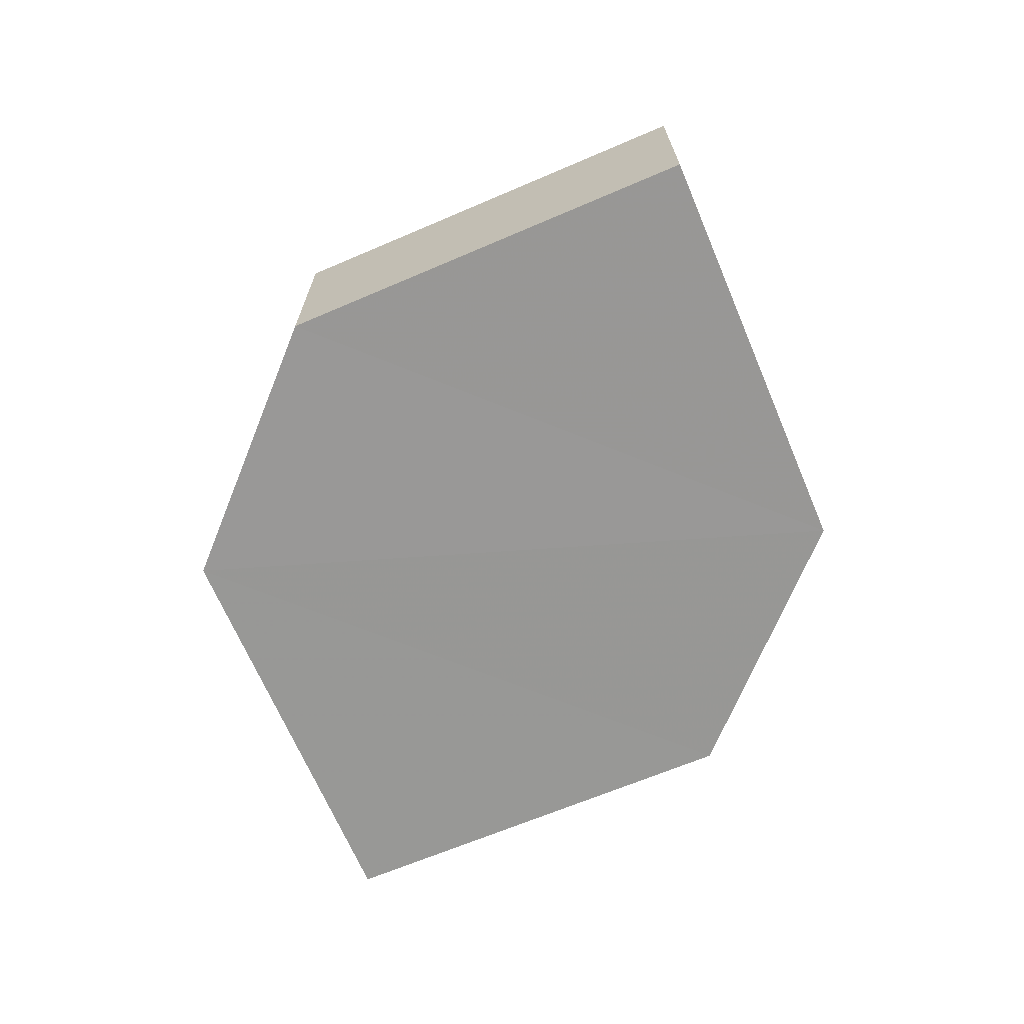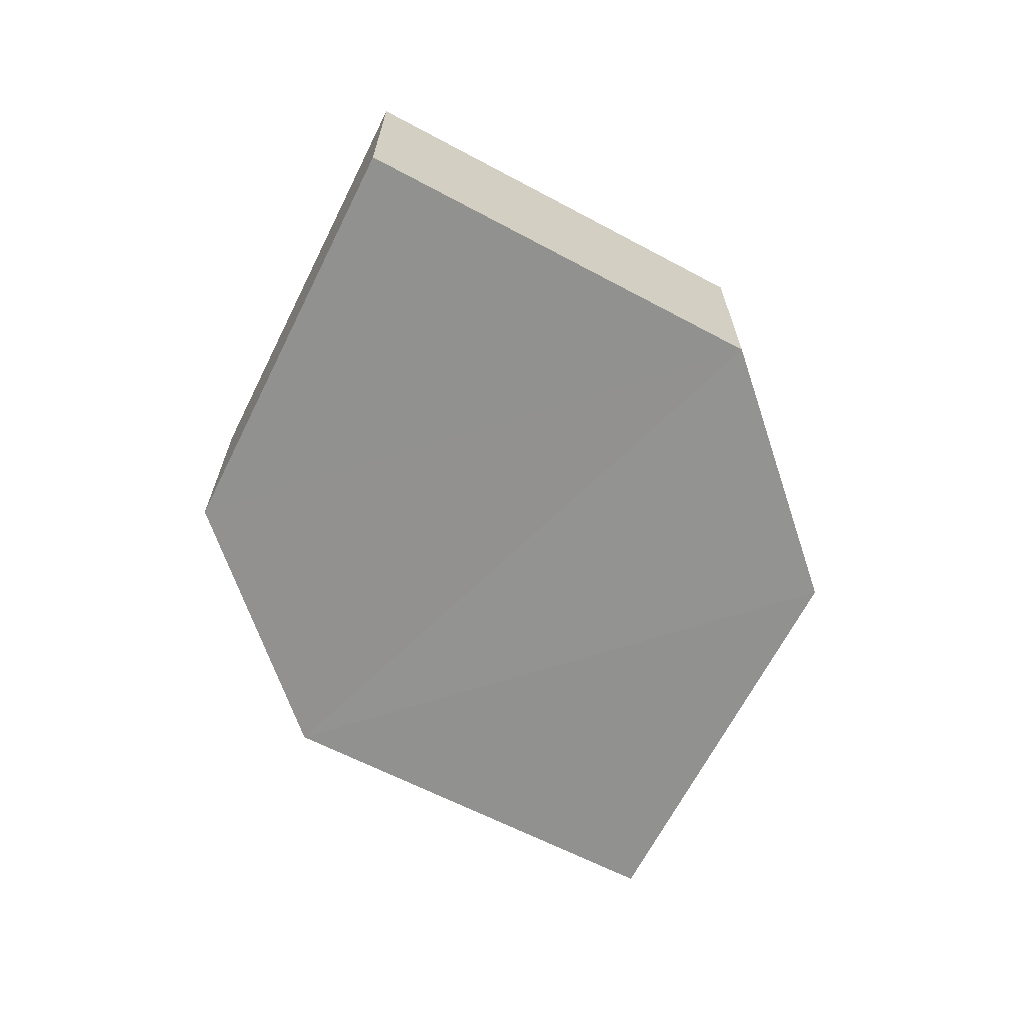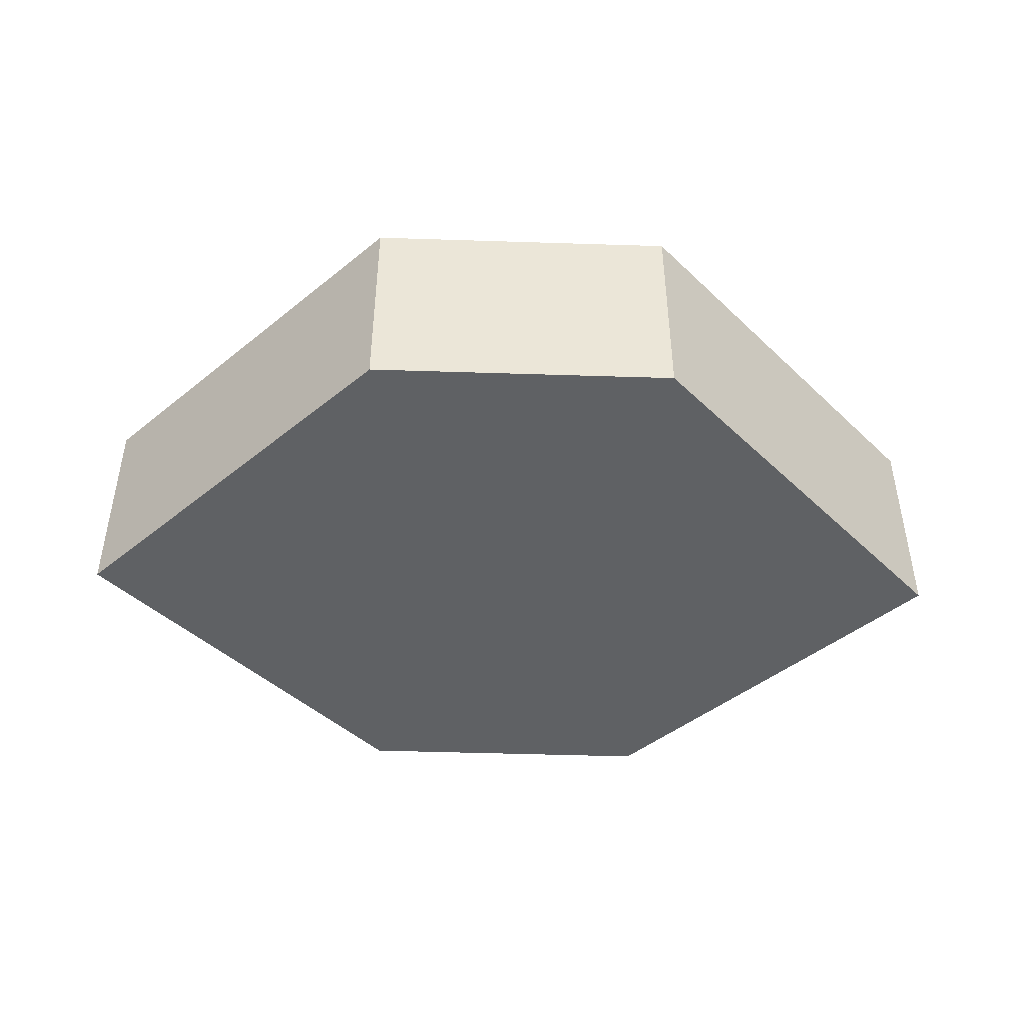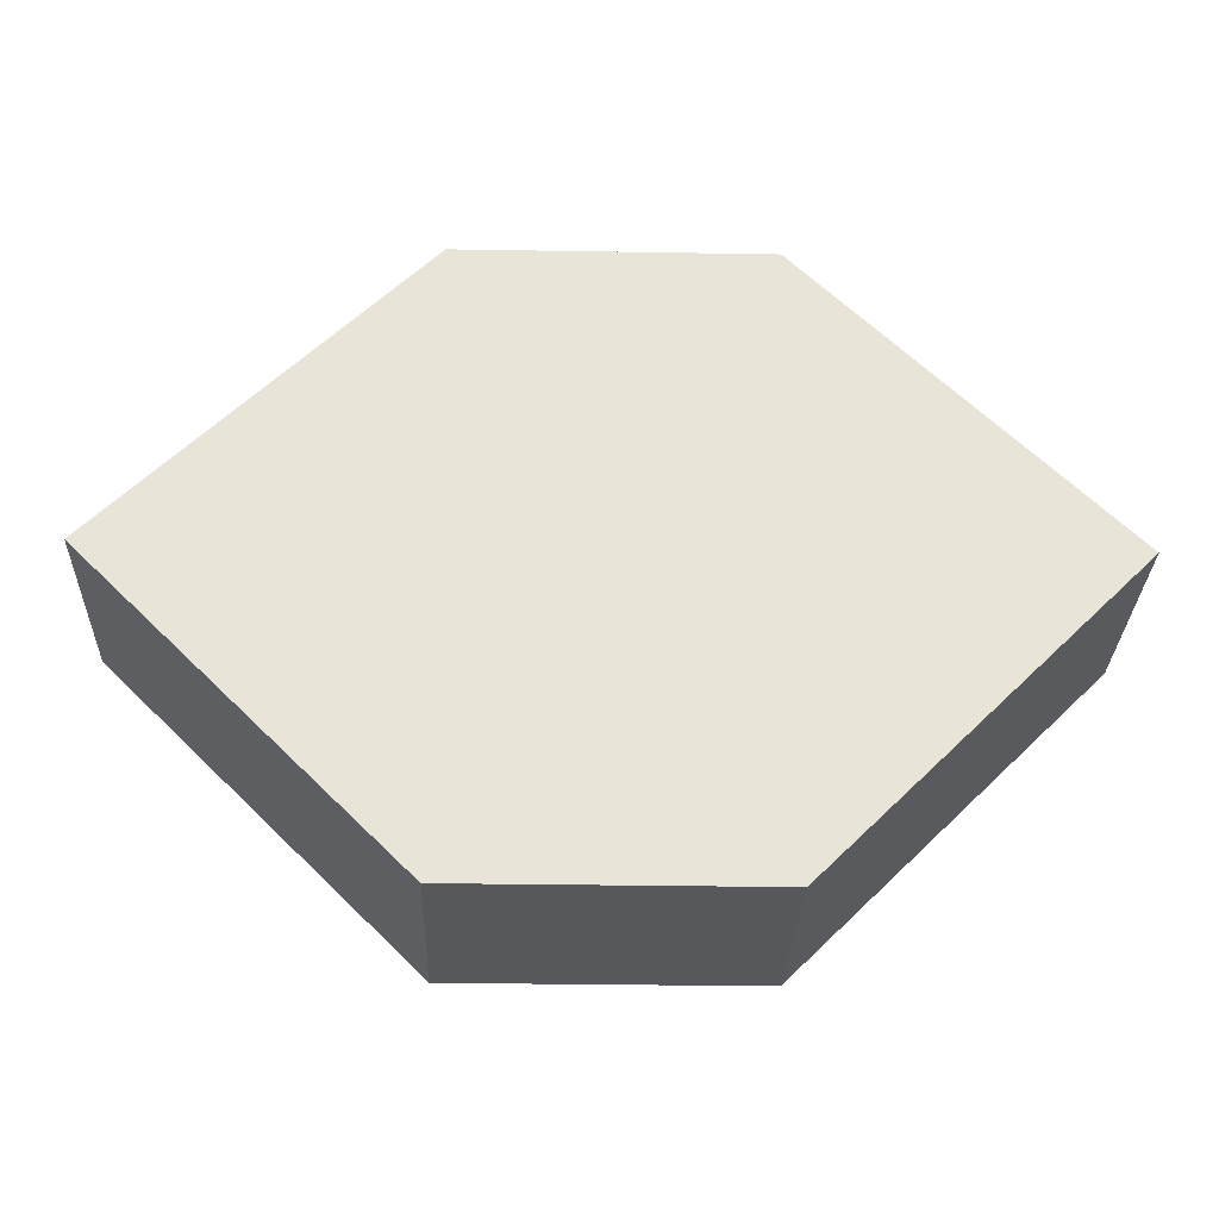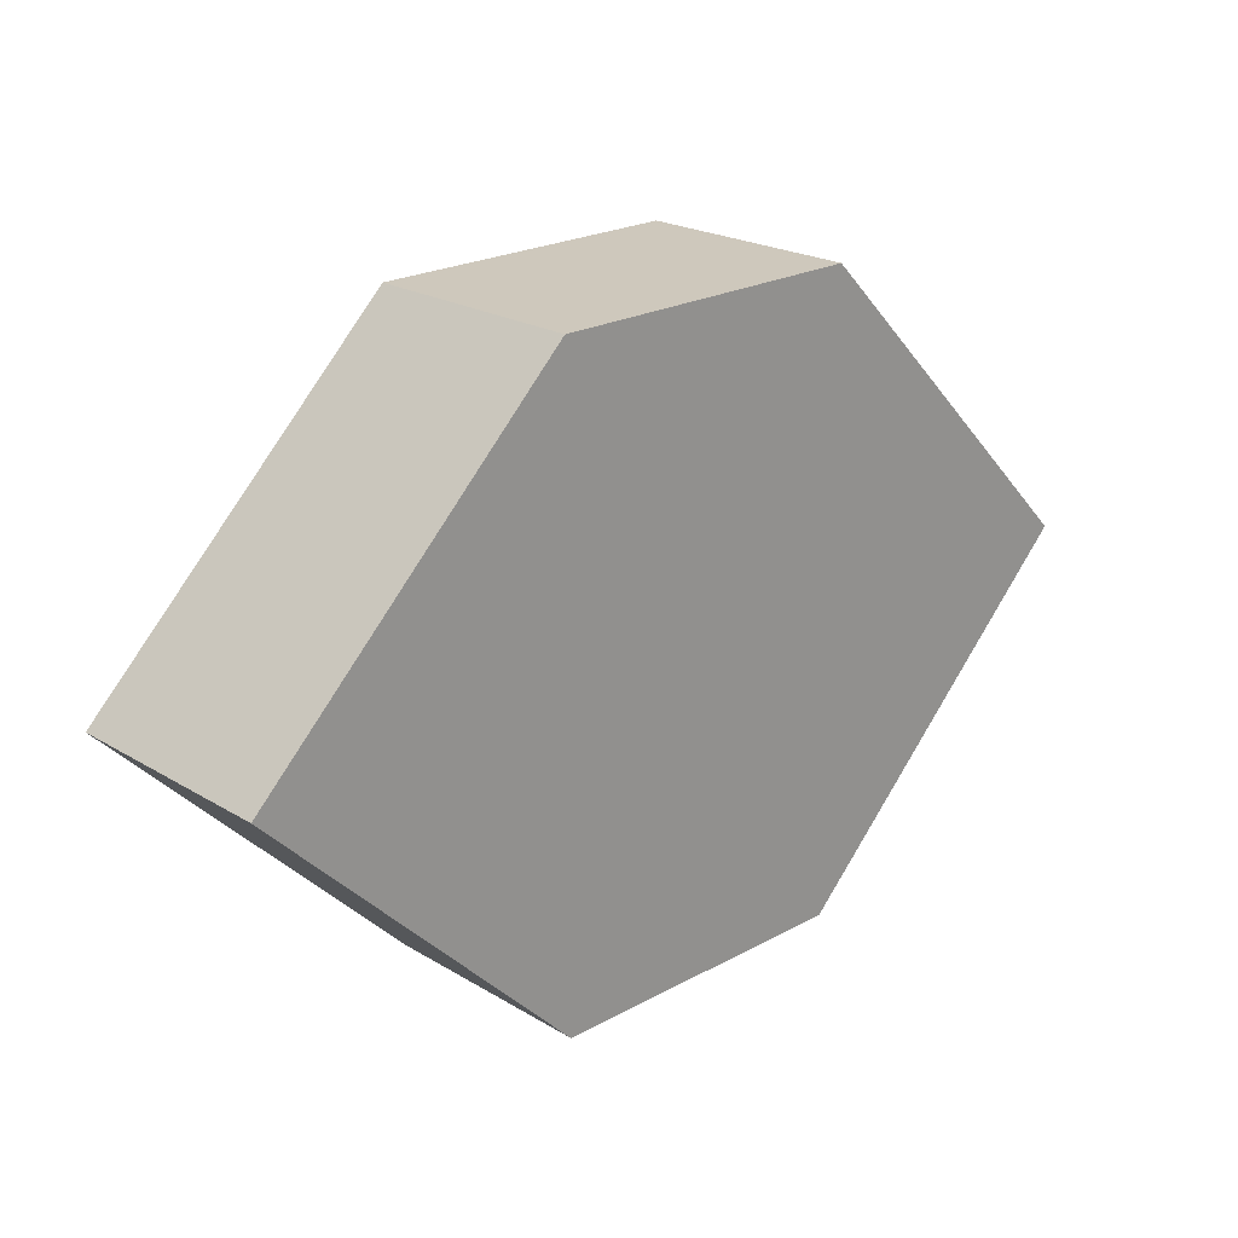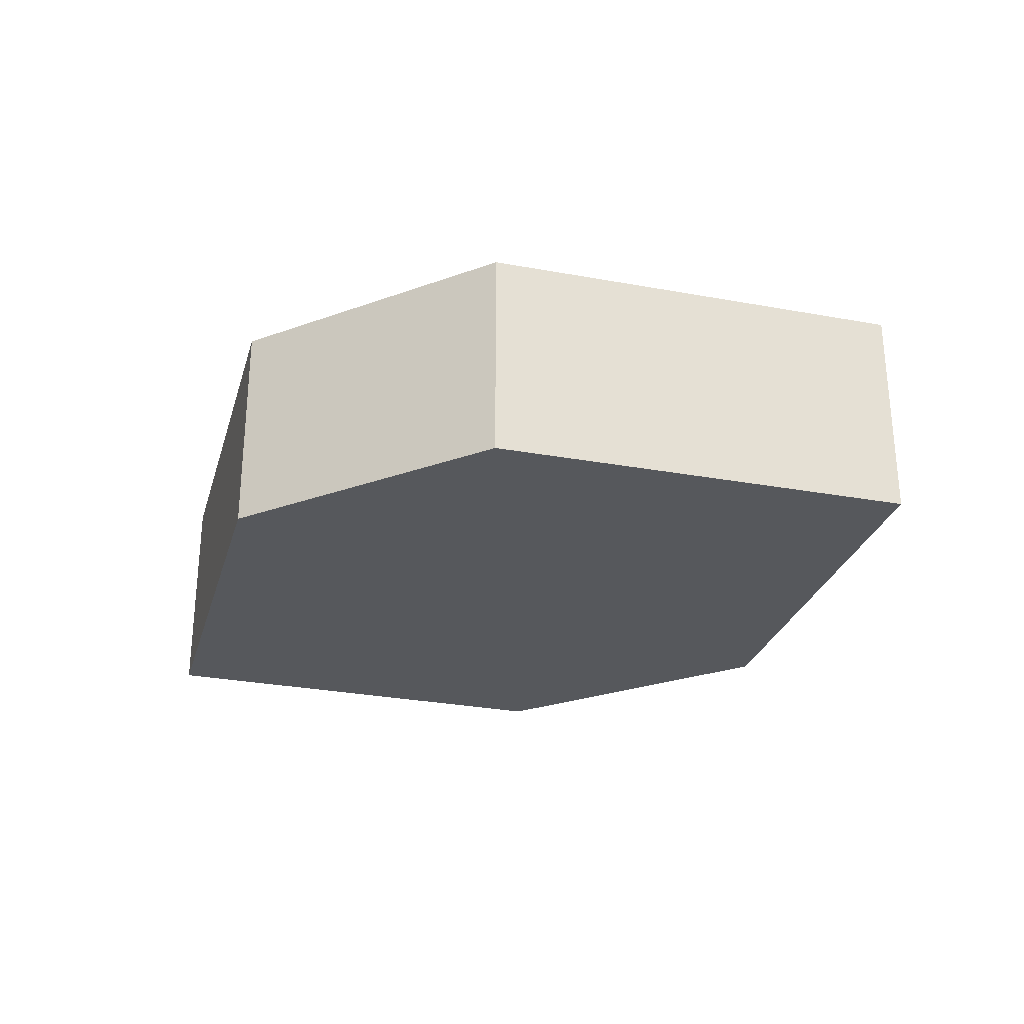
<metadata>
{"format":"obj","ext":"obj","renderer":"f3d","projection":"perspective","resolution":1024,"background":"white","views":[{"elev":-68.4,"azim":-112.1,"up":"+Z"},{"elev":-66.2,"azim":-72.0,"up":"+Z"},{"elev":-45.4,"azim":-2.2,"up":"+Z"},{"elev":-28.7,"azim":-1.3,"up":"+Y"},{"elev":22.4,"azim":-43.2,"up":"+Y"},{"elev":-28.1,"azim":-150.9,"up":"+Z"}]}
</metadata>
<code>
o 7713
v 2235 1876 15.35
v 2235 1876 15.36
v 2235 1876 15.35
v 2235 1876 15.35
v 2235 1876 15.35
v 2235 1876 15.35
v 2235 1876 15.36
v 2234 1876 15.35
v 2235 1876 15.35
v 2234 1876 15.35
v 2234 1876 15.35
v 2234 1876 15.35
v 2234 1876 15.36
v 2235 1876 15.35
v 2234 1876 15.36
v 2235 1876 15.36
v 2234 1876 15.35
v 2234 1876 15.36
v 2234 1876 15.35
v 2234 1876 15.35
v 2234 1876 15.36
v 2234 1876 15.36
v 2234 1876 15.36
v 2234 1876 15.36
v 2234 1876 15.35
v 2235 1876 15.36
v 2235 1876 15.36
v 2235 1876 15.36
v 2234 1876 15.36
v 2235 1876 15.36
v 2235 1876 15.36
v 2235 1876 15.35
f 1 2 3
f 4 5 3
f 6 7 4
f 7 8 9
f 10 8 11
f 12 13 11
f 12 14 4
f 14 15 16
f 17 18 10
f 18 5 19
f 20 19 5
f 21 15 22
f 23 20 21
f 24 25 22
f 24 7 26
f 27 14 26
f 20 28 29
f 18 29 28
f 26 28 30
f 31 32 30

</code>
